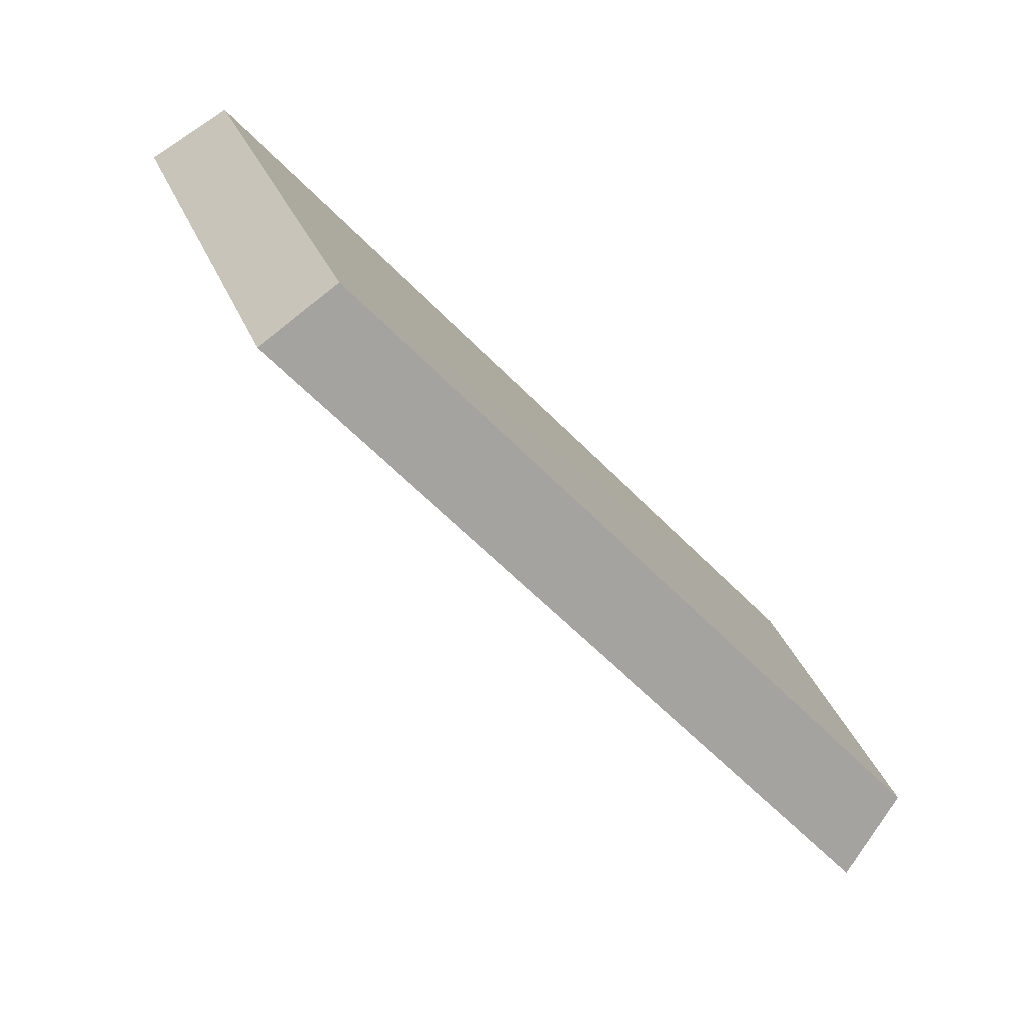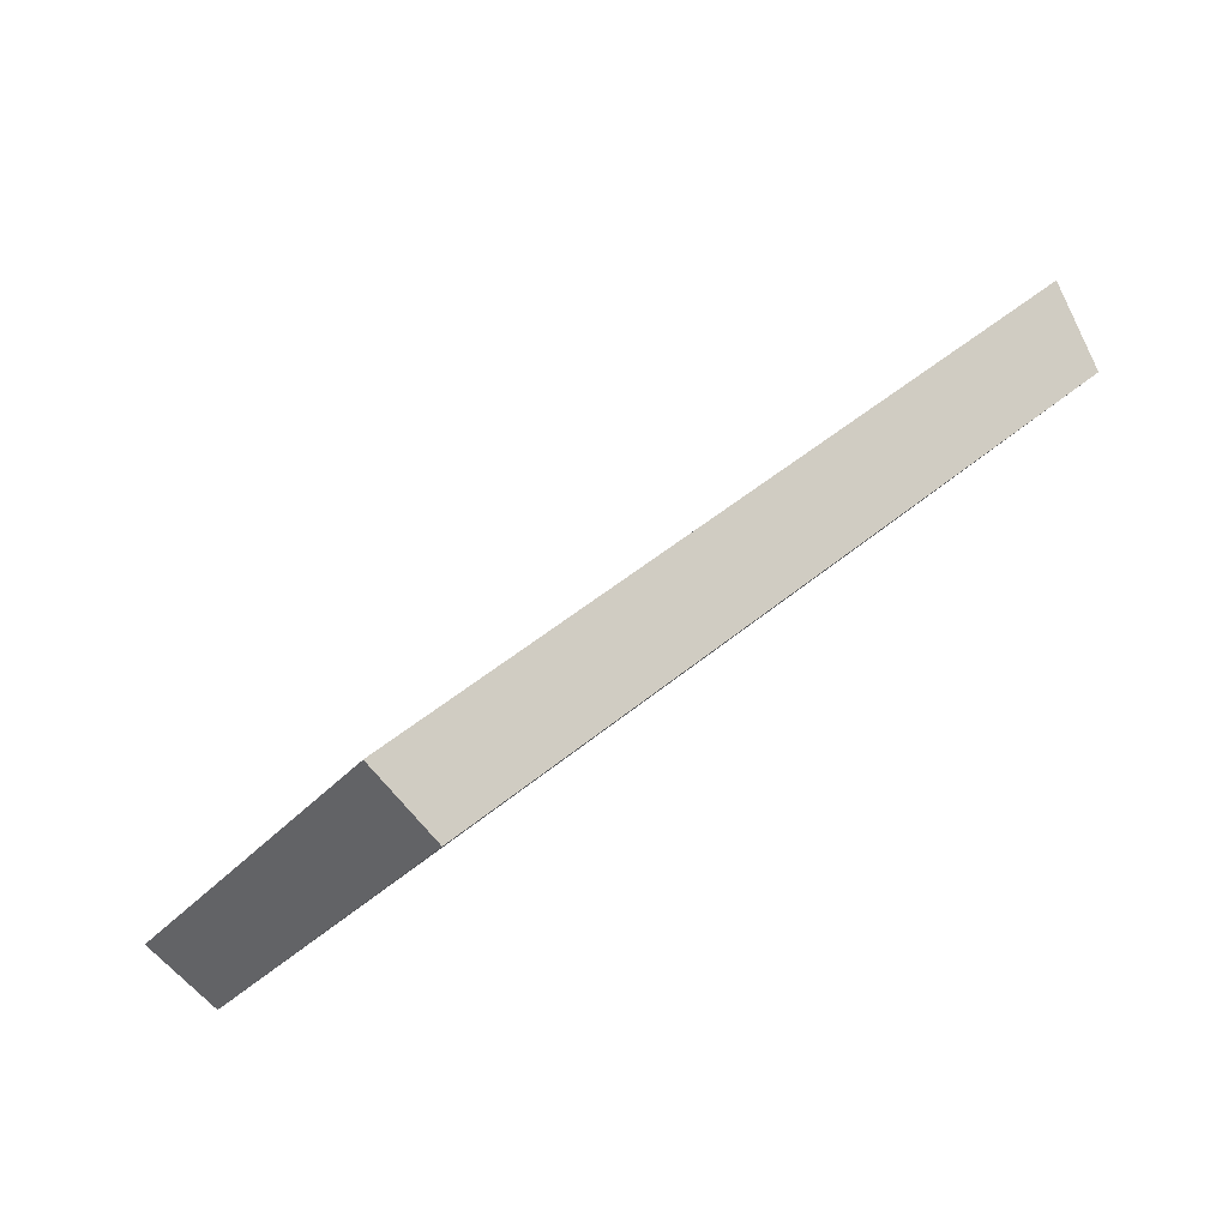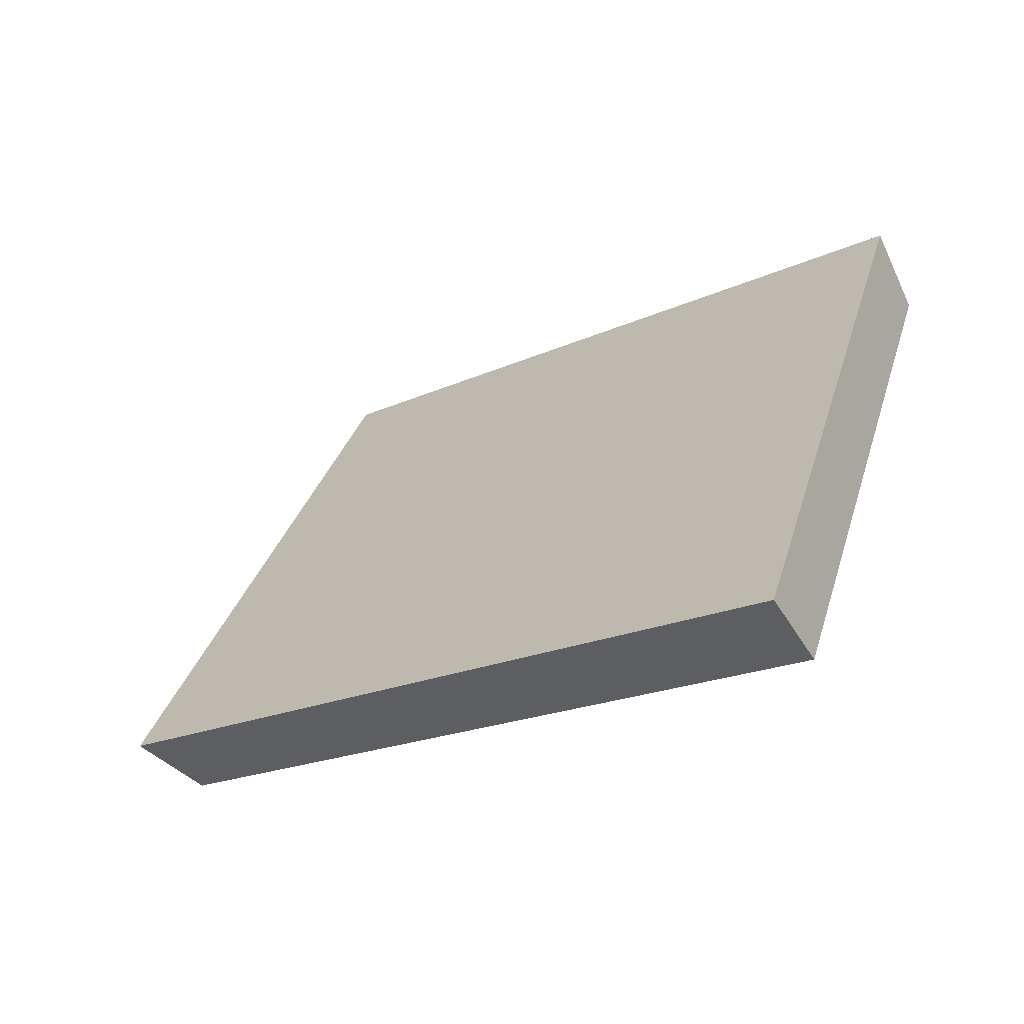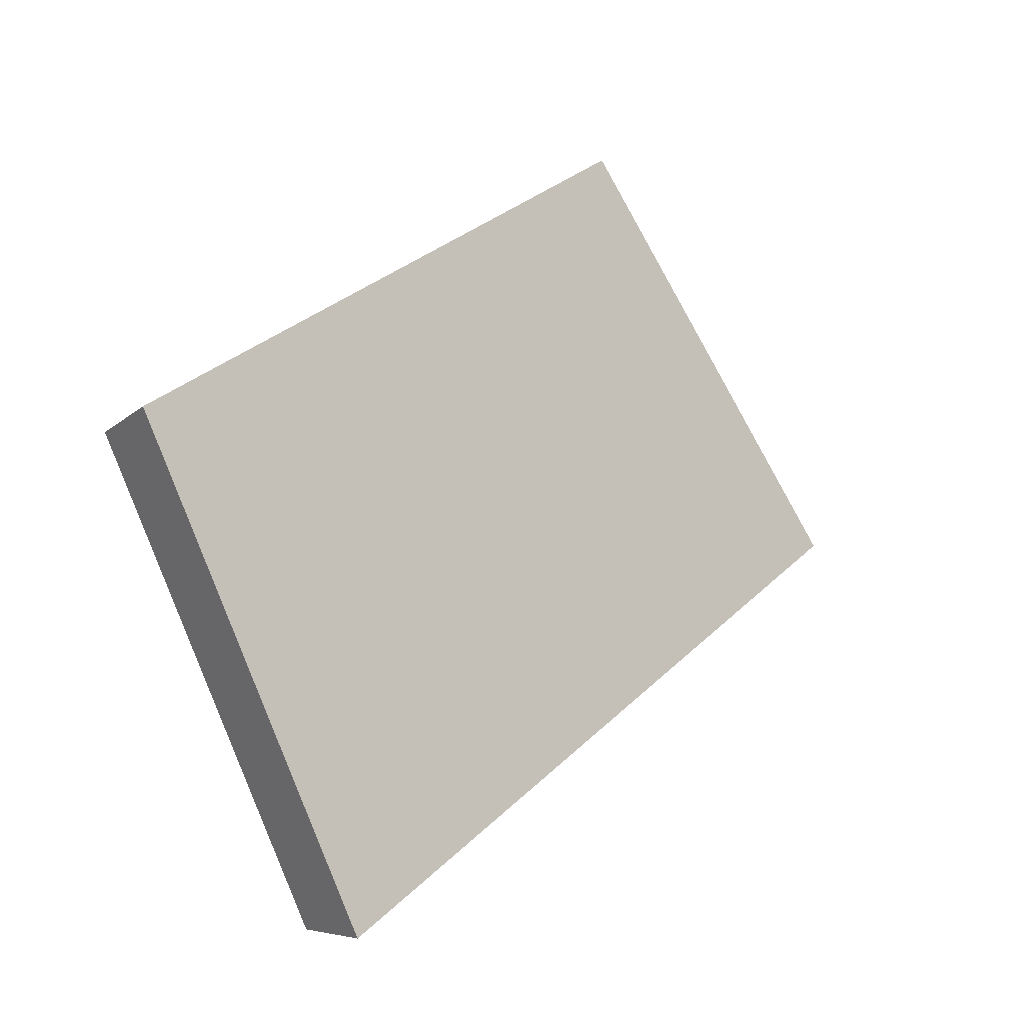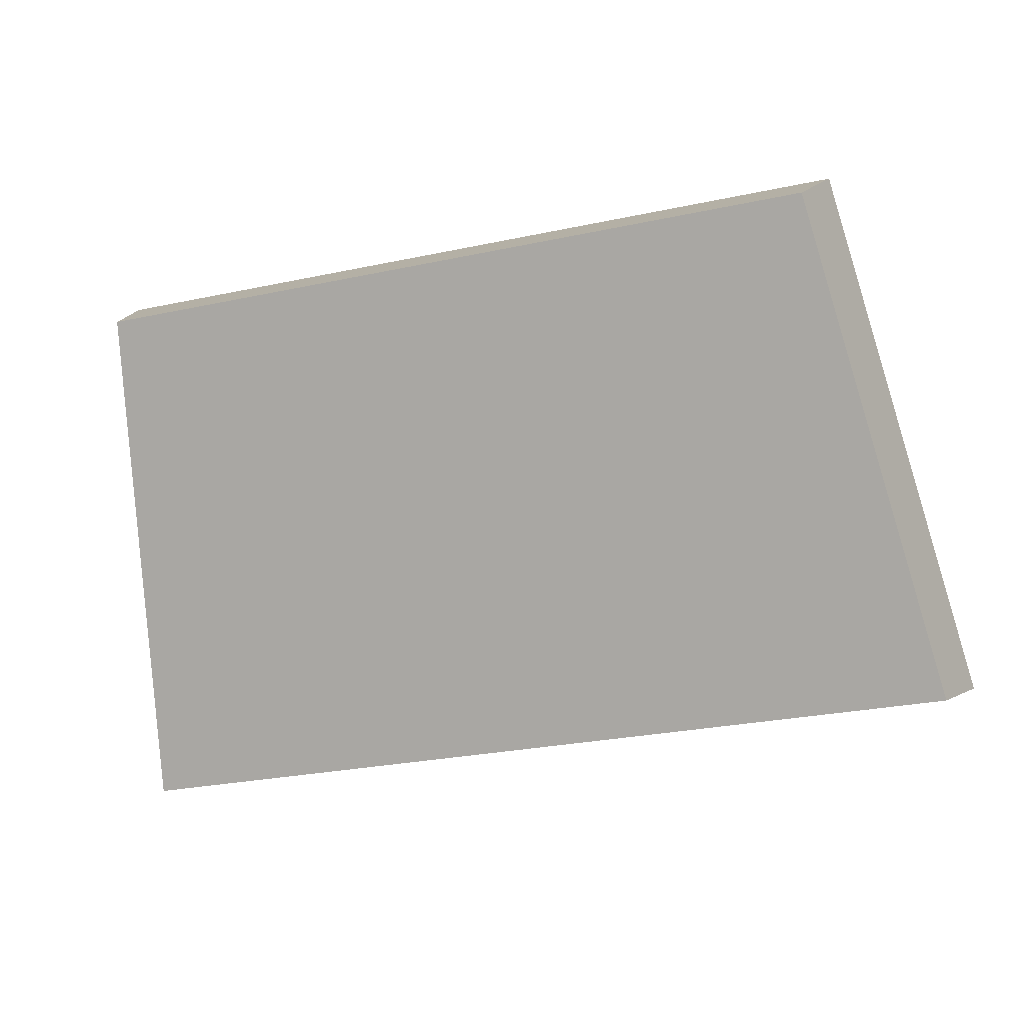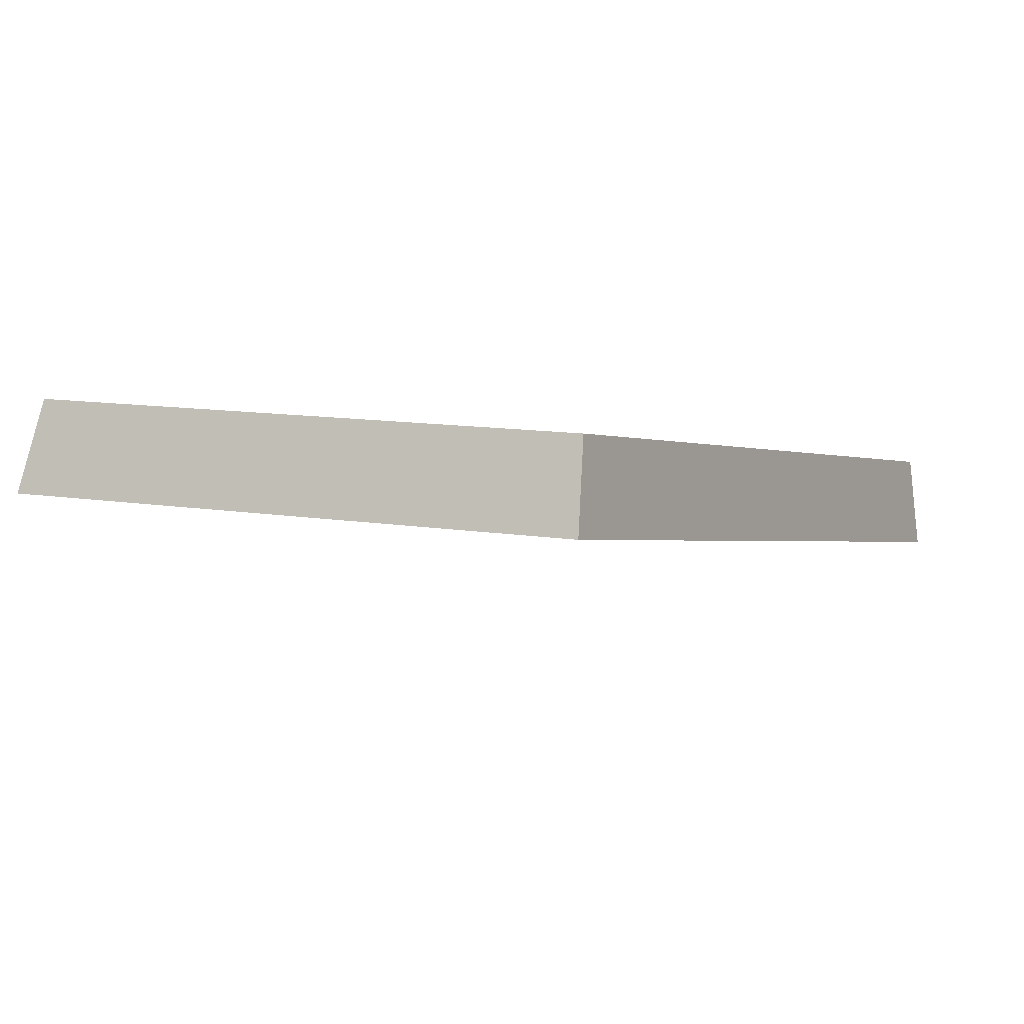
<metadata>
{"format":"obj","ext":"obj","renderer":"f3d","projection":"perspective","resolution":1024,"background":"white","views":[{"elev":42.9,"azim":-169.2,"up":"+Z"},{"elev":47.4,"azim":-89.6,"up":"+Y"},{"elev":-17.5,"azim":177.8,"up":"+Y"},{"elev":29.2,"azim":78.7,"up":"+Y"},{"elev":-24.1,"azim":-25.9,"up":"+Y"},{"elev":55.1,"azim":135.3,"up":"+Z"}]}
</metadata>
<code>
v 2.148 0.1053 2.662
v 2.161 0.1053 2.675
v 2.156 0.1148 2.678
v 2.145 0.1148 2.667
v 2.157 0.116 2.678
v 2.156 0.1148 2.678
v 2.161 0.1053 2.675
v 2.163 0.1061 2.674
v 2.146 0.116 2.665
v 2.145 0.1148 2.667
v 2.156 0.1148 2.678
v 2.157 0.116 2.678
v 2.163 0.1061 2.674
v 2.161 0.1053 2.675
v 2.148 0.1053 2.662
v 2.149 0.1061 2.66
v 2.149 0.1061 2.66
v 2.148 0.1053 2.662
v 2.145 0.1148 2.667
v 2.146 0.116 2.665
v 2.146 0.116 2.665
v 2.157 0.116 2.678
v 2.163 0.1061 2.674
v 2.149 0.1061 2.66
f 1 2 3
f 1 3 4
f 5 6 7
f 5 7 8
f 9 10 11
f 9 11 12
f 13 14 15
f 13 15 16
f 17 18 19
f 17 19 20
f 21 22 23
f 21 23 24

</code>
